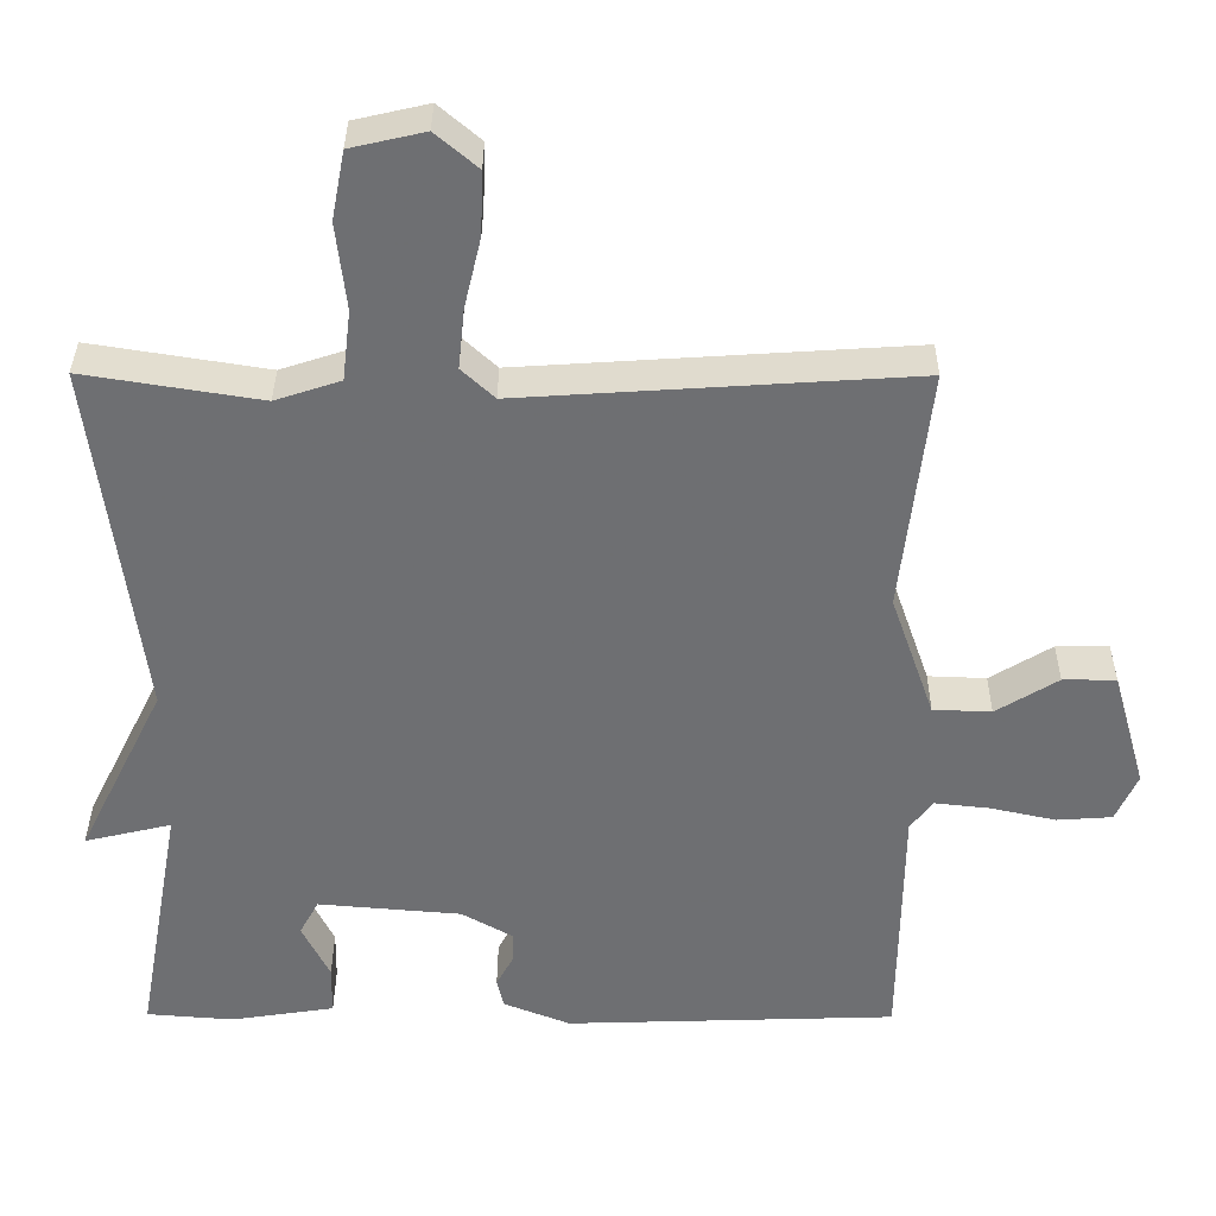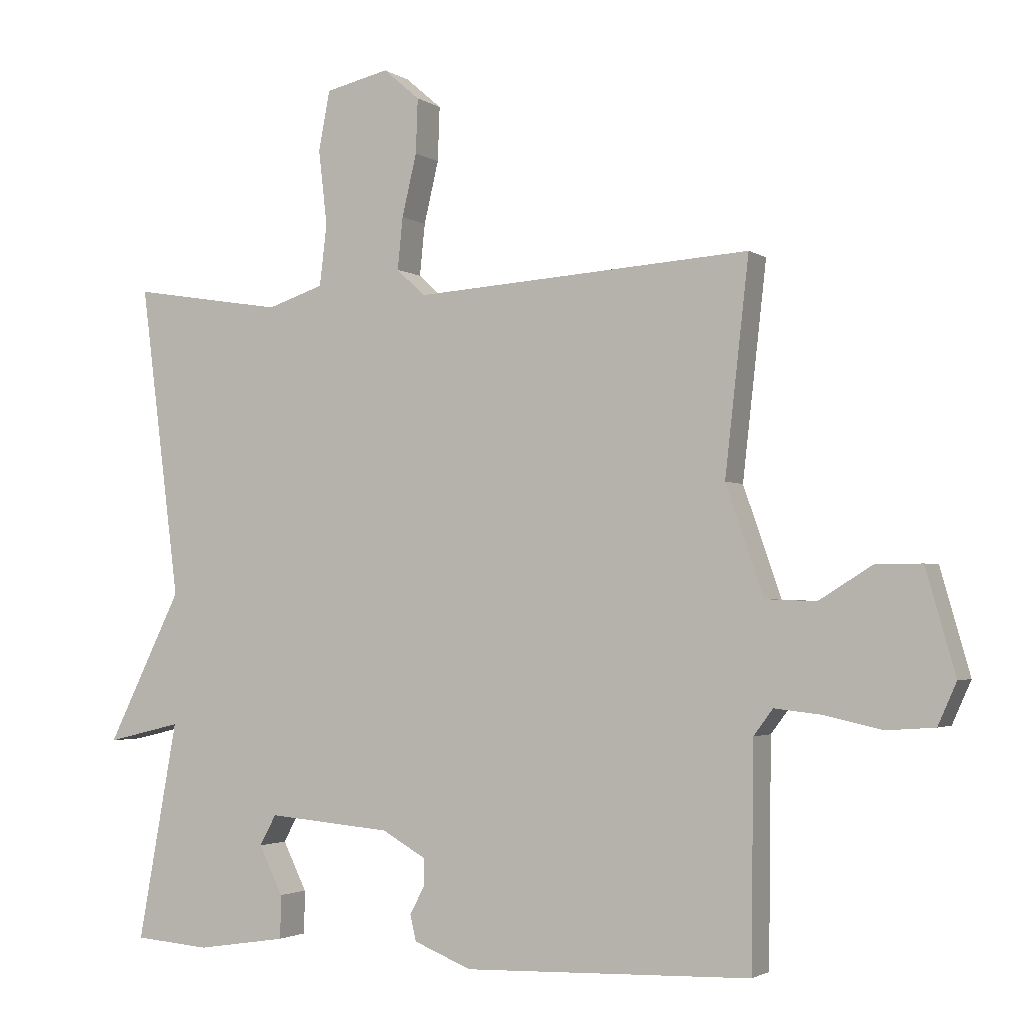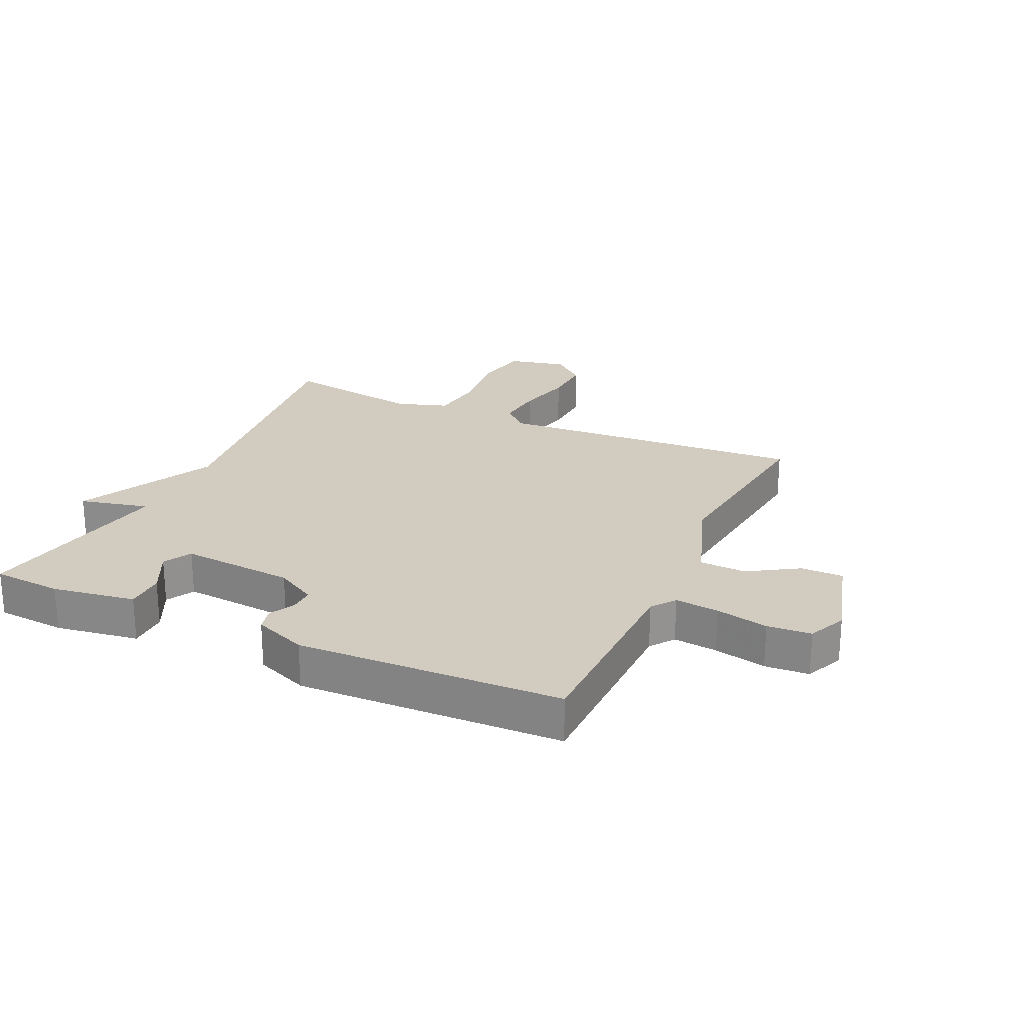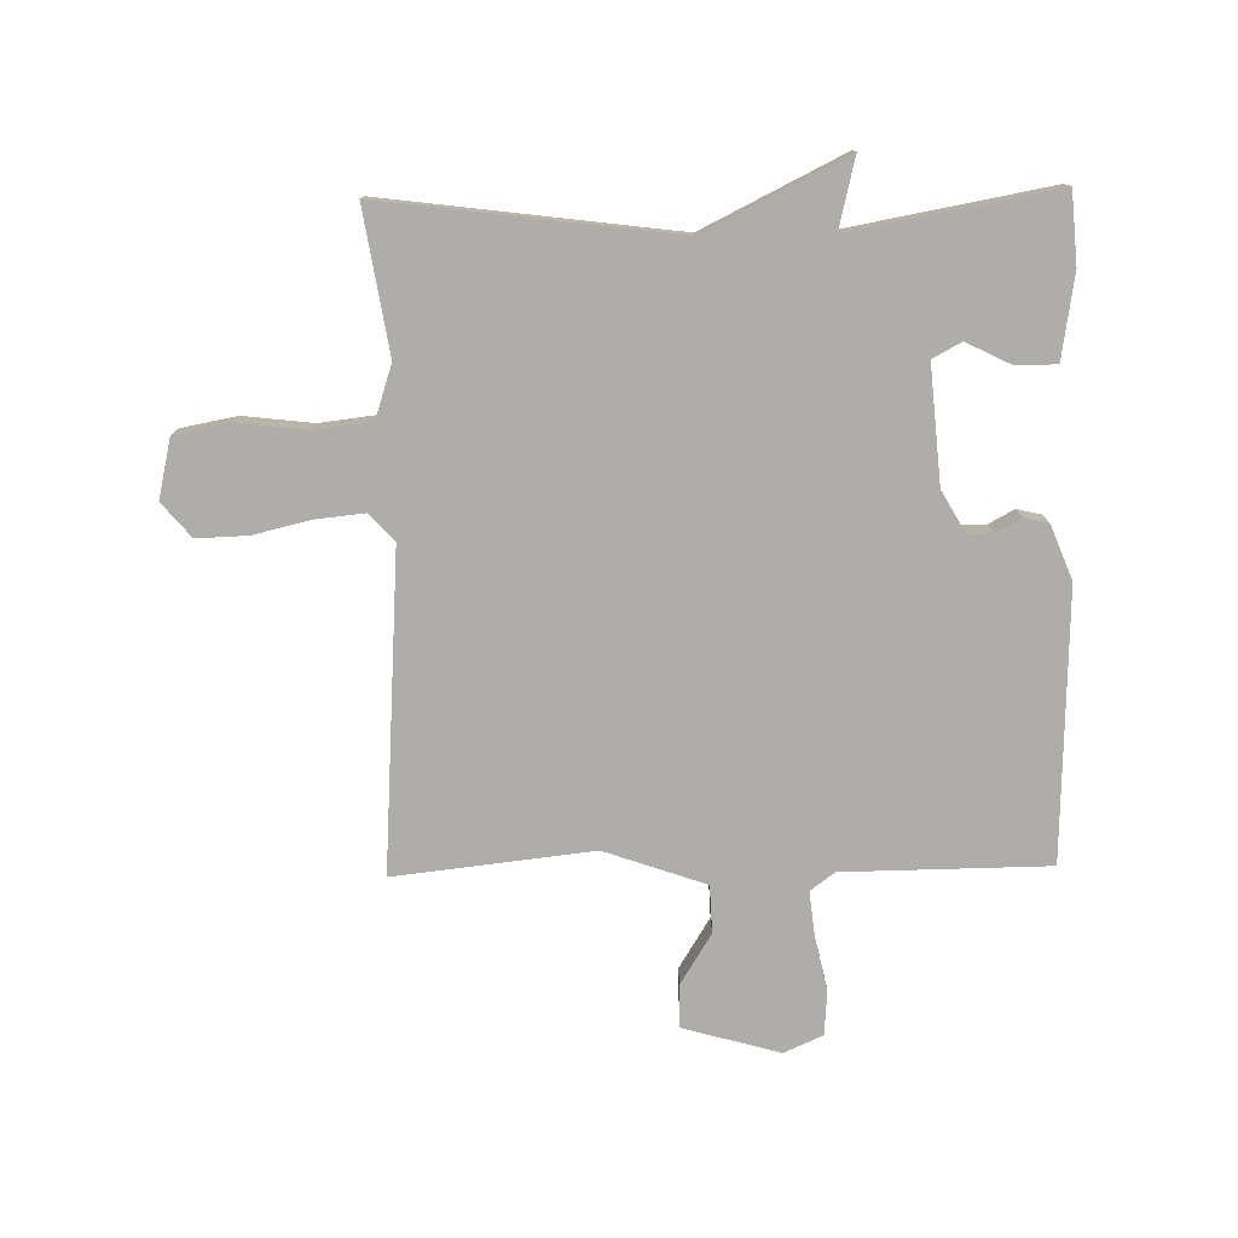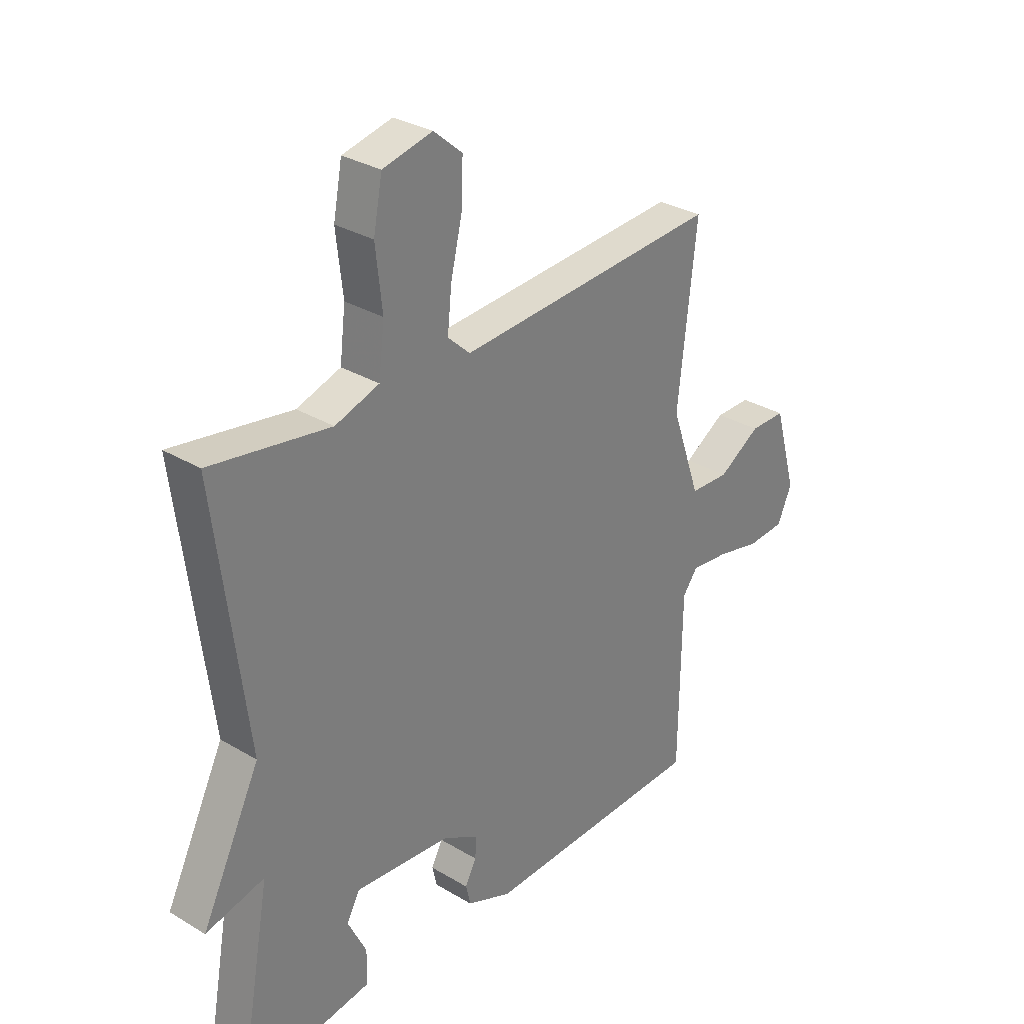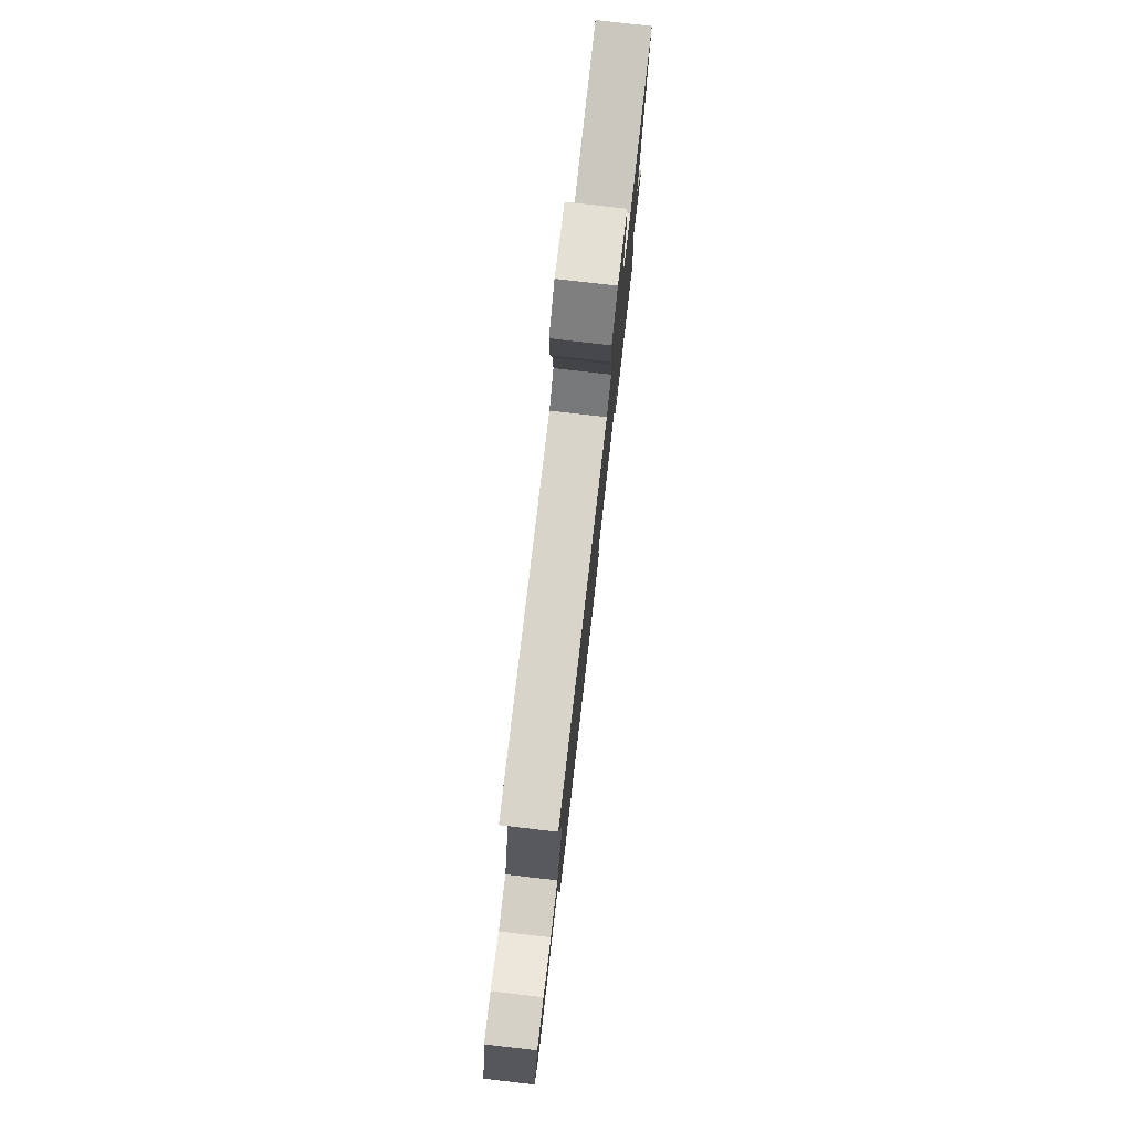
<metadata>
{"format":"obj","ext":"obj","renderer":"f3d","projection":"perspective","resolution":1024,"background":"white","views":[{"elev":35.3,"azim":-179.7,"up":"+Z"},{"elev":-2.4,"azim":-154.1,"up":"+Z"},{"elev":23.8,"azim":-155.3,"up":"+Y"},{"elev":-77.3,"azim":91.0,"up":"+Y"},{"elev":30.7,"azim":130.8,"up":"+Z"},{"elev":79.3,"azim":-83.4,"up":"+Z"}]}
</metadata>
<code>
v -0.5 0.07 -0.5
v -0.504 0.07 -0.17
v -0.533 0.07 -0.131
v -0.605 0.07 -0.139
v -0.691 0.07 -0.158
v -0.763 0.07 -0.153
v -0.791 0.07 -0.09
v -0.747 0.07 0.065
v -0.678 0.07 0.065
v -0.597 0.07 0.015
v -0.521 0.07 0.018
v -0.464 0.07 0.181
v -0.5 0.07 0.5
v 0.009 0.07 0.467
v 0.052 0.07 0.507
v 0.044 0.07 0.585
v 0.022 0.07 0.678
v 0.019 0.07 0.76
v 0.074 0.07 0.807
v 0.17 0.07 0.785
v 0.187 0.07 0.696
v 0.174 0.07 0.583
v 0.185 0.07 0.491
v 0.27 0.07 0.463
v 0.5 0.07 0.5
v 0.44 0.07 0.029
v 0.553 0.07 -0.198
v 0.44 0.07 -0.171
v 0.5 0.07 -0.5
v 0.386 0.07 -0.509
v 0.25 0.07 -0.488
v 0.249 0.07 -0.423
v 0.285 0.07 -0.35
v 0.26 0.07 -0.304
v 0.073 0.07 -0.32
v 0.006 0.07 -0.358
v 0.007 0.07 -0.399
v 0.029 0.07 -0.44
v 0.02 0.07 -0.479
v -0.067 0.07 -0.514
v -0.5 0 -0.5
v -0.504 0 -0.17
v -0.533 0 -0.131
v -0.605 0 -0.139
v -0.691 0 -0.158
v -0.763 0 -0.153
v -0.791 0 -0.09
v -0.747 0 0.065
v -0.678 0 0.065
v -0.597 0 0.015
v -0.521 0 0.018
v -0.464 0 0.181
v -0.5 0 0.5
v 0.009 0 0.467
v 0.052 0 0.507
v 0.044 0 0.585
v 0.022 0 0.678
v 0.019 0 0.76
v 0.074 0 0.807
v 0.17 0 0.785
v 0.187 0 0.696
v 0.174 0 0.583
v 0.185 0 0.491
v 0.27 0 0.463
v 0.5 0 0.5
v 0.44 0 0.029
v 0.553 0 -0.198
v 0.44 0 -0.171
v 0.5 0 -0.5
v 0.386 0 -0.509
v 0.25 0 -0.488
v 0.249 0 -0.423
v 0.285 0 -0.35
v 0.26 0 -0.304
v 0.073 0 -0.32
v 0.006 0 -0.358
v 0.007 0 -0.399
v 0.029 0 -0.44
v 0.02 0 -0.479
v -0.067 0 -0.514
f 40 1 2
f 39 40 2
f 38 39 2
f 37 38 2
f 36 37 2 3
f 35 36 3
f 34 35 3
f 31 32 33
f 30 31 33
f 29 30 33
f 28 29 33
f 28 33 34
f 26 27 28
f 26 28 34 3
f 26 3 4
f 25 26 4
f 24 25 4
f 20 21 22
f 19 20 22
f 18 19 22
f 17 18 22
f 16 17 22
f 15 16 22 23
f 23 24 4
f 15 23 4
f 14 15 4
f 8 9 10
f 7 8 10
f 6 7 10
f 5 6 10
f 4 5 10
f 4 10 11
f 14 4 11
f 12 13 14
f 11 12 14
f 42 41 80
f 42 80 79
f 42 79 78
f 42 78 77
f 43 42 77 76
f 43 76 75
f 43 75 74
f 73 72 71
f 73 71 70
f 73 70 69
f 73 69 68
f 74 73 68
f 68 67 66
f 43 74 68 66
f 44 43 66
f 44 66 65
f 44 65 64
f 62 61 60
f 62 60 59
f 62 59 58
f 62 58 57
f 62 57 56
f 63 62 56 55
f 44 64 63
f 44 63 55
f 44 55 54
f 50 49 48
f 50 48 47
f 50 47 46
f 50 46 45
f 50 45 44
f 51 50 44
f 51 44 54
f 54 53 52
f 54 52 51
f 1 41 42 2
f 2 42 43 3
f 3 43 44 4
f 4 44 45 5
f 5 45 46 6
f 6 46 47 7
f 7 47 48 8
f 8 48 49 9
f 9 49 50 10
f 10 50 51 11
f 11 51 52 12
f 12 52 53 13
f 13 53 54 14
f 14 54 55 15
f 15 55 56 16
f 16 56 57 17
f 17 57 58 18
f 18 58 59 19
f 19 59 60 20
f 20 60 61 21
f 21 61 62 22
f 22 62 63 23
f 23 63 64 24
f 24 64 65 25
f 25 65 66 26
f 26 66 67 27
f 27 67 68 28
f 28 68 69 29
f 29 69 70 30
f 30 70 71 31
f 31 71 72 32
f 32 72 73 33
f 33 73 74 34
f 34 74 75 35
f 35 75 76 36
f 36 76 77 37
f 37 77 78 38
f 38 78 79 39
f 39 79 80 40
f 40 80 41 1

</code>
